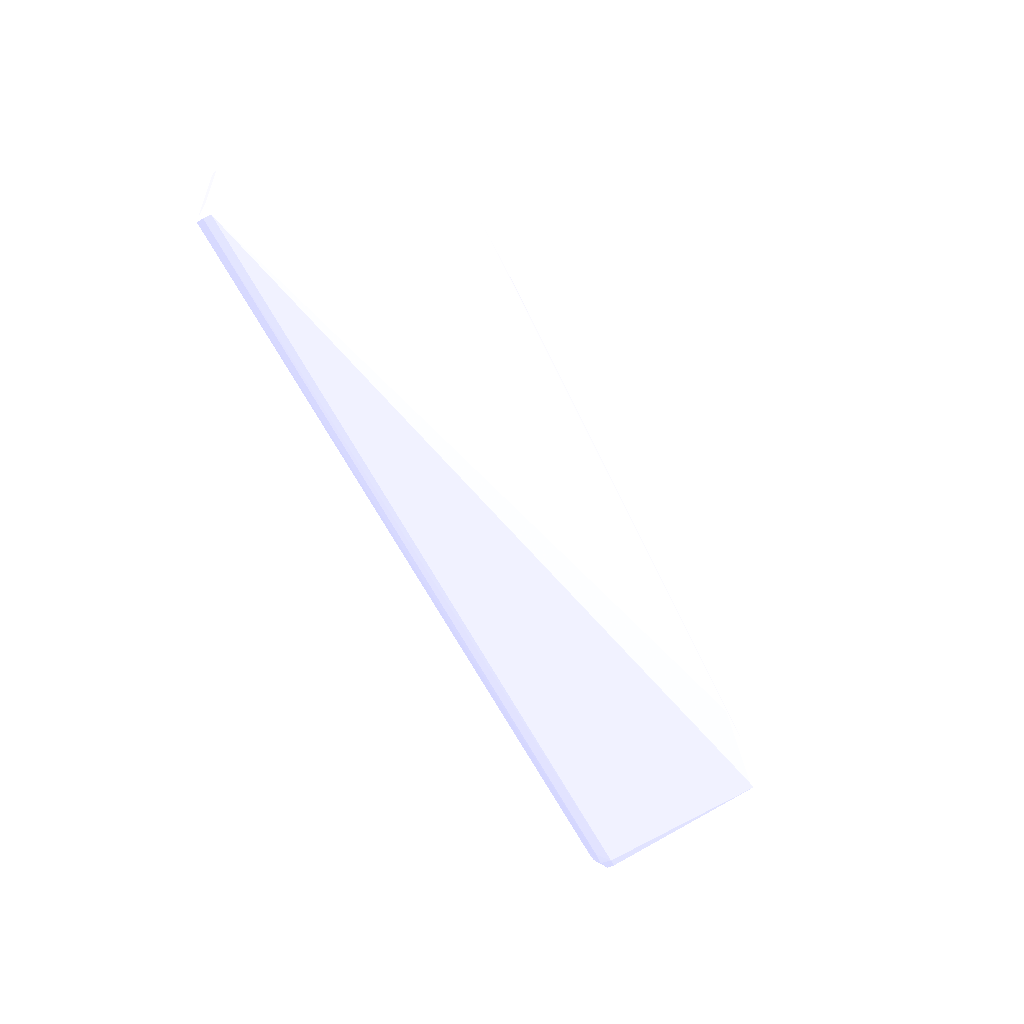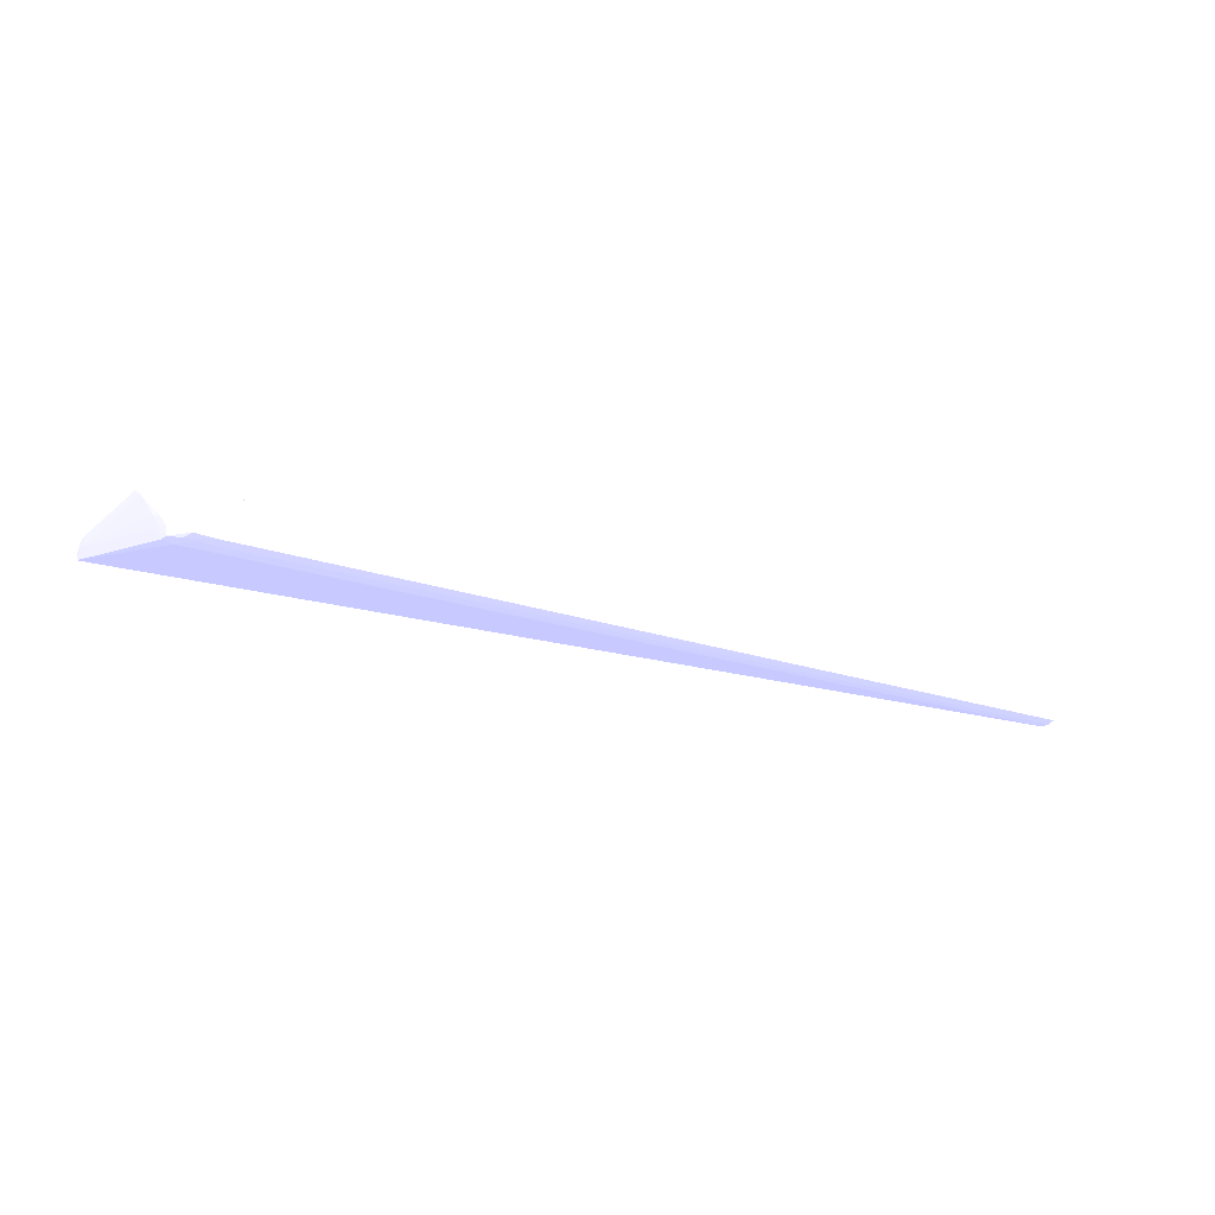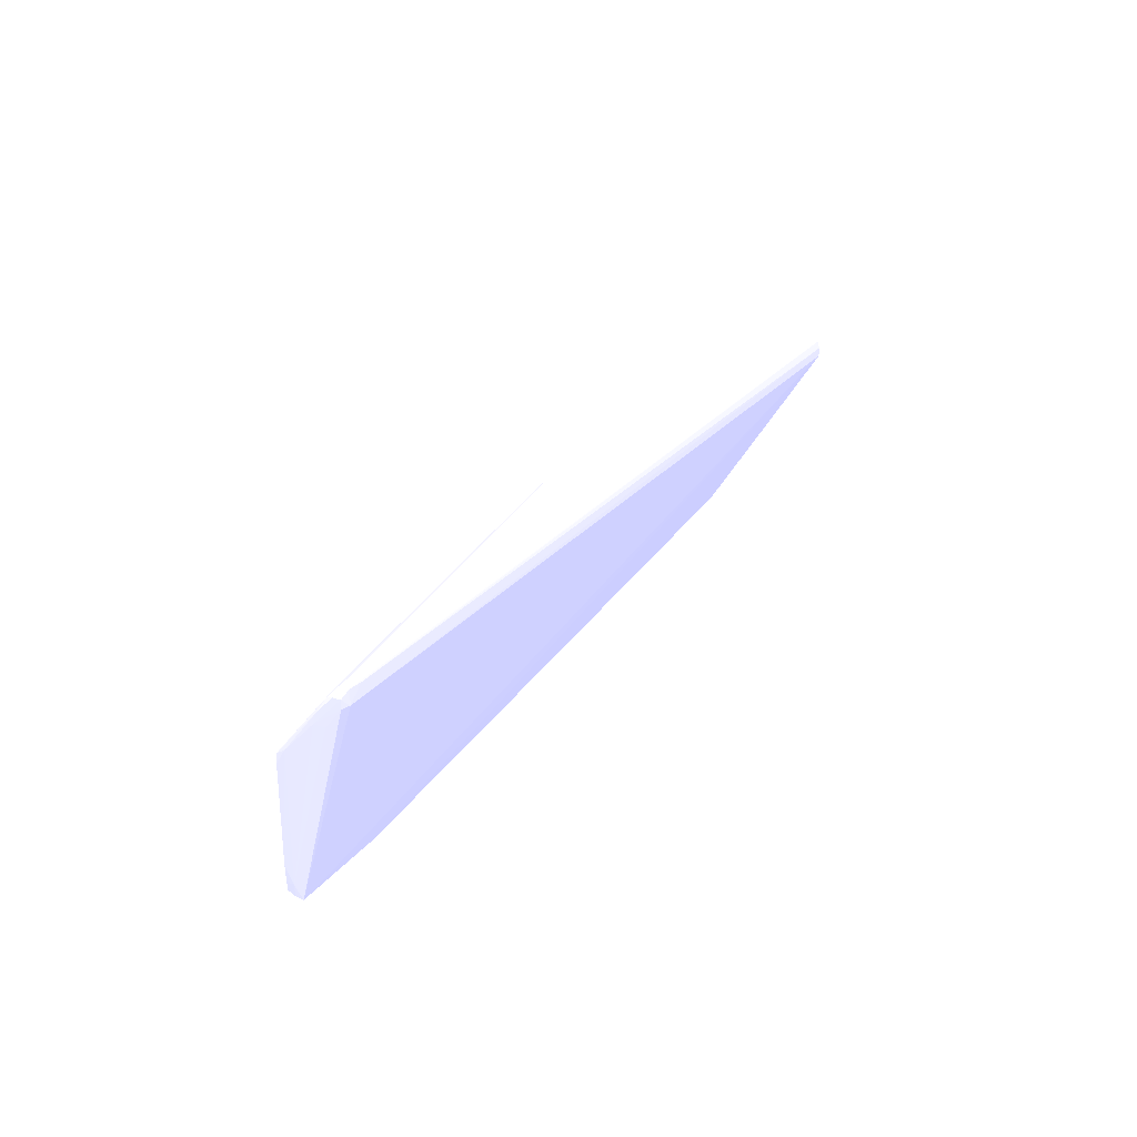
<metadata>
{"format":"obj","ext":"obj","renderer":"f3d","projection":"perspective","resolution":1024,"background":"white","views":[{"elev":-54.8,"azim":-64.4,"up":"+Z"},{"elev":-22.0,"azim":145.1,"up":"+Z"},{"elev":24.6,"azim":120.7,"up":"+Y"}]}
</metadata>
<code>
v 0.2817 0.01915 0.02745 0.6118 0.6157 0.9412
v 0.2961 0.01914 0.02503 0.6118 0.6157 0.9412
v 0.2817 0.01915 0.0272 0.6118 0.6157 0.9412
v 0.2698 0.01915 0.02983 0.6118 0.6157 0.9412
v 0.3105 0.01913 0.02259 0.6118 0.6157 0.9412
v 0.3081 0.01913 0.02262 0.6118 0.6157 0.9412
v 0.2961 0.01914 0.0248 0.6118 0.6157 0.9412
v 0.2458 0.01914 0.03459 0.6118 0.6157 0.9412
v 0.1703 0.01915 0.02851 0.6118 0.6157 0.9412
v 0.2434 0.01915 0.03464 0.6118 0.6157 0.9412
v 0.3119 0.0191 0.02254 0.6118 0.6157 0.9412
v 0.3105 0.01913 0.02243 0.6118 0.6157 0.9412
v 0.2475 0.01912 0.03455 0.6118 0.6157 0.9412
v 0.3081 0.01913 0.02244 0.6118 0.6157 0.9412
v 0.2314 0.01914 0.037 0.6118 0.6157 0.9412
v 0.2338 0.01913 0.03695 0.6118 0.6157 0.9412
v 0.1703 0.01912 0.0272 0.6118 0.6157 0.9412
v 0.1696 0.01789 0.0309 0.6118 0.6157 0.9412
v 0.1703 0.01915 0.04287 0.6118 0.6157 0.9412
v 0.2291 0.01915 0.03704 0.6118 0.6157 0.9412
v 0.2913 0.01752 0.02809 0.6118 0.6157 0.9412
v 0.3033 0.01759 0.02577 0.6118 0.6157 0.9412
v 0.3057 0.01736 0.02555 0.6118 0.6157 0.9412
v 0.3127 0.01787 0.02367 0.6118 0.6157 0.9412
v 0.3145 0.01739 0.02319 0.6118 0.6157 0.9412
v 0.3119 0.0191 0.02247 0.6118 0.6157 0.9412
v 0.2736 0.0191 0.02973 0.6118 0.6157 0.9412
v 0.3128 0.01807 0.02197 0.6118 0.6157 0.9412
v 0.2352 0.0191 0.03691 0.6118 0.6157 0.9412
v 0.3065 0.01911 0.02249 0.6118 0.6157 0.9412
v 0.2171 0.01914 0.03939 0.6118 0.6157 0.9412
v 0.2195 0.01912 0.03934 0.6118 0.6157 0.9412
v 0.1701 0.01789 0.02698 0.6118 0.6157 0.9412
v 0.1698 0.01789 0.02851 0.6118 0.6157 0.9412
v 0.3105 0.01789 0.022 0.6118 0.6157 0.9412
v 0.169 0.01549 0.03569 0.6118 0.6157 0.9412
v 0.1696 0.01789 0.04287 0.6118 0.6157 0.9412
v 0.1703 0.01912 0.04419 0.6118 0.6157 0.9412
v 0.1788 0.01914 0.04417 0.6118 0.6157 0.9412
v 0.1709 0.01915 0.04287 0.6118 0.6157 0.9412
v 0.2147 0.01915 0.03942 0.6118 0.6157 0.9412
v 0.2859 0.01679 0.0298 0.6118 0.6157 0.9412
v 0.2985 0.01681 0.02742 0.6118 0.6157 0.9412
v 0.2769 0.01767 0.03063 0.6118 0.6157 0.9412
v 0.2793 0.01744 0.0304 0.6118 0.6157 0.9412
v 0.2736 0.01674 0.03214 0.6118 0.6157 0.9412
v 0.312 0.01674 0.02496 0.6118 0.6157 0.9412
v 0.3135 0.01657 0.02478 0.6118 0.6157 0.9412
v 0.3145 0.01497 0.02549 0.6118 0.6157 0.9412
v 0.3145 0.01307 0.02622 0.6118 0.6157 0.9412
v 0.3145 0.01739 0.02201 0.6118 0.6157 0.9412
v 0.3129 0.01599 0.02186 0.6118 0.6157 0.9412
v 0.2208 0.0191 0.0393 0.6118 0.6157 0.9412
v 0.3129 0.007541 0.03236 0.6118 0.6157 0.9412
v 0.1979 0.01915 0.04179 0.6118 0.6157 0.9412
v 0.2003 0.01914 0.04176 0.6118 0.6157 0.9412
v 0.2027 0.01911 0.04172 0.6118 0.6157 0.9412
v 0.2039 0.01909 0.04168 0.6118 0.6157 0.9412
v 0.1701 0.01649 0.02697 0.6118 0.6157 0.9412
v 0.1699 0.01613 0.02851 0.6118 0.6157 0.9412
v 0.1692 0.01549 0.0333 0.6118 0.6157 0.9412
v 0.169 0.0131 0.04048 0.6118 0.6157 0.9412
v 0.169 0.01549 0.04287 0.6118 0.6157 0.9412
v 0.1698 -0.01085 0.04575 0.6118 0.6157 0.9412
v 0.17 0.01789 0.04471 0.6118 0.6157 0.9412
v 0.1703 0.01475 0.04652 0.6118 0.6157 0.9412
v 0.1717 0.01812 0.04494 0.6118 0.6157 0.9412
v 0.171 0.01912 0.04419 0.6118 0.6157 0.9412
v 0.1811 0.01914 0.04415 0.6118 0.6157 0.9412
v 0.2997 0.01669 0.02731 0.6118 0.6157 0.9412
v 0.3129 0.00874 0.03141 0.6118 0.6157 0.9412
v 0.3098 0.01442 0.02739 0.6118 0.6157 0.9412
v 0.3057 0.01607 0.02675 0.6118 0.6157 0.9412
v 0.3081 0.01581 0.02652 0.6118 0.6157 0.9412
v 0.3128 0.01566 0.02572 0.6118 0.6157 0.9412
v 0.3143 0.007337 0.03223 0.6118 0.6157 0.9412
v 0.3144 0.008203 0.03084 0.6118 0.6157 0.9412
v 0.3145 0.0131 0.02442 0.6118 0.6157 0.9412
v 0.3145 0.01615 0.02201 0.6118 0.6157 0.9412
v 0.3143 -0.01085 0.0309 0.6118 0.6157 0.9412
v 0.3142 -0.01264 0.02961 0.6118 0.6157 0.9412
v 0.2075 0.01749 0.04194 0.6118 0.6157 0.9412
v 0.1907 0.0172 0.04422 0.6118 0.6157 0.9412
v 0.1924 0.01689 0.04413 0.6118 0.6157 0.9412
v 0.2232 -0.002434 0.04409 0.6118 0.6157 0.9412
v 0.1835 0.01911 0.04411 0.6118 0.6157 0.9412
v 0.1848 0.01909 0.04408 0.6118 0.6157 0.9412
v 0.1716 -0.01302 0.04571 0.6118 0.6157 0.9412
v 0.1701 -0.01272 0.04597 0.6118 0.6157 0.9412
v 0.3129 -0.01252 0.02963 0.6118 0.6157 0.9412
v 0.2967 -0.01447 0.03207 0.6118 0.6157 0.9412
v 0.2756 -0.01445 0.03448 0.6118 0.6157 0.9412
v 0.169 0.0131 0.04287 0.6118 0.6157 0.9412
v 0.1698 -0.008459 0.04583 0.6118 0.6157 0.9412
v 0.1694 0.0107 0.04527 0.6118 0.6157 0.9412
v 0.1695 0.0131 0.04527 0.6118 0.6157 0.9412
v 0.1698 0.01552 0.04547 0.6118 0.6157 0.9412
v 0.1698 -0.01085 0.04692 0.6118 0.6157 0.9412
v 0.1709 0.01475 0.04652 0.6118 0.6157 0.9412
v 0.1716 0.01552 0.04627 0.6118 0.6157 0.9412
v 0.1698 0.00591 0.04704 0.6118 0.6157 0.9412
v 0.1716 0.003516 0.04783 0.6118 0.6157 0.9412
v 0.3114 0.0142 0.02723 0.6118 0.6157 0.9412
v 0.3143 0.00591 0.03228 0.6118 0.6157 0.9412
v 0.3129 0.00591 0.03258 0.6118 0.6157 0.9412
v 0.3143 -0.008459 0.03223 0.6118 0.6157 0.9412
v 0.3142 -0.01085 0.03216 0.6118 0.6157 0.9412
v 0.3142 -0.01254 0.0309 0.6118 0.6157 0.9412
v 0.3048 -0.01446 0.03212 0.6118 0.6157 0.9412
v 0.3048 -0.01446 0.03206 0.6118 0.6157 0.9412
v 0.3033 -0.01448 0.03202 0.6118 0.6157 0.9412
v 0.3009 -0.0145 0.032 0.6118 0.6157 0.9412
v 0.2985 -0.01449 0.03203 0.6118 0.6157 0.9412
v 0.1883 0.01756 0.04434 0.6118 0.6157 0.9412
v 0.1835 0.01549 0.04519 0.6118 0.6157 0.9412
v 0.2147 -0.003666 0.04502 0.6118 0.6157 0.9412
v 0.2235 -0.003666 0.04412 0.6118 0.6157 0.9412
v 0.2429 -0.002239 0.04176 0.6118 0.6157 0.9412
v 0.1974 -0.00222 0.04652 0.6118 0.6157 0.9412
v 0.1811 0.01789 0.04477 0.6118 0.6157 0.9412
v 0.1835 0.01789 0.04462 0.6118 0.6157 0.9412
v 0.1857 0.01806 0.04439 0.6118 0.6157 0.9412
v 0.1943 -0.01445 0.04407 0.6118 0.6157 0.9412
v 0.1716 -0.01302 0.0468 0.6118 0.6157 0.9412
v 0.1701 -0.01272 0.04671 0.6118 0.6157 0.9412
v 0.2769 -0.01448 0.03445 0.6118 0.6157 0.9412
v 0.2154 -0.01447 0.04165 0.6118 0.6157 0.9412
v 0.1698 -0.008459 0.04709 0.6118 0.6157 0.9412
v 0.1697 0.003516 0.0472 0.6118 0.6157 0.9412
v 0.1716 -0.01085 0.04734 0.6118 0.6157 0.9412
v 0.1716 -0.008459 0.04768 0.6118 0.6157 0.9412
v 0.1788 0.001124 0.04766 0.6118 0.6157 0.9412
v 0.1811 0.001124 0.0475 0.6118 0.6157 0.9412
v 0.1859 -0.001271 0.04741 0.6118 0.6157 0.9412
v 0.1716 0.001124 0.04788 0.6118 0.6157 0.9412
v 0.1788 -0.001271 0.0478 0.6118 0.6157 0.9412
v 0.1811 -0.001271 0.04776 0.6118 0.6157 0.9412
v 0.2618 -0.002322 0.03934 0.6118 0.6157 0.9412
v 0.2618 -0.002806 0.03934 0.6118 0.6157 0.9412
v 0.3129 -0.008459 0.0325 0.6118 0.6157 0.9412
v 0.3141 -0.01211 0.03212 0.6118 0.6157 0.9412
v 0.3033 -0.01448 0.03215 0.6118 0.6157 0.9412
v 0.3129 -0.01235 0.0322 0.6118 0.6157 0.9412
v 0.3105 -0.01272 0.03235 0.6118 0.6157 0.9412
v 0.3081 -0.01302 0.03249 0.6118 0.6157 0.9412
v 0.2856 -0.01446 0.03452 0.6118 0.6157 0.9412
v 0.3009 -0.0145 0.0322 0.6118 0.6157 0.9412
v 0.2003 -0.01451 0.04396 0.6118 0.6157 0.9412
v 0.2602 -0.0145 0.03679 0.6118 0.6157 0.9412
v 0.2793 -0.0145 0.03441 0.6118 0.6157 0.9412
v 0.1979 -0.0145 0.04399 0.6118 0.6157 0.9412
v 0.2171 -0.01449 0.04161 0.6118 0.6157 0.9412
v 0.2123 -0.003666 0.04524 0.6118 0.6157 0.9412
v 0.2235 -0.005191 0.04412 0.6118 0.6157 0.9412
v 0.2428 -0.003666 0.04174 0.6118 0.6157 0.9412
v 0.1835 -0.001271 0.04762 0.6118 0.6157 0.9412
v 0.1883 -0.003666 0.04729 0.6118 0.6157 0.9412
v 0.1975 -0.003666 0.04653 0.6118 0.6157 0.9412
v 0.1955 -0.01447 0.04404 0.6118 0.6157 0.9412
v 0.1943 -0.01445 0.04408 0.6118 0.6157 0.9412
v 0.1955 -0.01447 0.04414 0.6118 0.6157 0.9412
v 0.1979 -0.0145 0.04419 0.6118 0.6157 0.9412
v 0.2003 -0.01451 0.04418 0.6118 0.6157 0.9412
v 0.2027 -0.0145 0.04417 0.6118 0.6157 0.9412
v 0.2051 -0.01449 0.04414 0.6118 0.6157 0.9412
v 0.2066 -0.01446 0.0441 0.6118 0.6157 0.9412
v 0.174 -0.01294 0.04677 0.6118 0.6157 0.9412
v 0.1716 -0.00606 0.04786 0.6118 0.6157 0.9412
v 0.1698 -0.00606 0.04717 0.6118 0.6157 0.9412
v 0.1697 0.001124 0.0472 0.6118 0.6157 0.9412
v 0.1716 -0.003666 0.04789 0.6118 0.6157 0.9412
v 0.174 -0.008459 0.04763 0.6118 0.6157 0.9412
v 0.1764 -0.01285 0.04673 0.6118 0.6157 0.9412
v 0.1788 -0.01275 0.04669 0.6118 0.6157 0.9412
v 0.1811 -0.01265 0.04665 0.6118 0.6157 0.9412
v 0.1835 -0.01253 0.04661 0.6118 0.6157 0.9412
v 0.1859 -0.0124 0.04657 0.6118 0.6157 0.9412
v 0.1764 -0.01085 0.04718 0.6118 0.6157 0.9412
v 0.1764 -0.008459 0.04757 0.6118 0.6157 0.9412
v 0.1764 -0.00606 0.04779 0.6118 0.6157 0.9412
v 0.174 -0.00606 0.04783 0.6118 0.6157 0.9412
v 0.1788 -0.003666 0.04781 0.6118 0.6157 0.9412
v 0.1811 -0.003666 0.04775 0.6118 0.6157 0.9412
v 0.1835 -0.003666 0.04763 0.6118 0.6157 0.9412
v 0.3129 -0.01085 0.03237 0.6118 0.6157 0.9412
v 0.221 -0.00748 0.04411 0.6118 0.6157 0.9412
v 0.2123 -0.01085 0.04463 0.6118 0.6157 0.9412
v 0.214 -0.01227 0.04414 0.6118 0.6157 0.9412
v 0.2123 -0.01261 0.04426 0.6118 0.6157 0.9412
v 0.2841 -0.01449 0.03455 0.6118 0.6157 0.9412
v 0.2099 -0.01299 0.04442 0.6118 0.6157 0.9412
v 0.2663 -0.01445 0.0369 0.6118 0.6157 0.9412
v 0.2817 -0.0145 0.03459 0.6118 0.6157 0.9412
v 0.2195 -0.0145 0.04158 0.6118 0.6157 0.9412
v 0.2123 -0.00606 0.04516 0.6118 0.6157 0.9412
v 0.2147 -0.00606 0.04492 0.6118 0.6157 0.9412
v 0.2171 -0.00606 0.04469 0.6118 0.6157 0.9412
v 0.2195 -0.00606 0.04444 0.6118 0.6157 0.9412
v 0.2075 -0.01085 0.04517 0.6118 0.6157 0.9412
v 0.2099 -0.01085 0.04491 0.6118 0.6157 0.9412
v 0.1859 -0.003666 0.04748 0.6118 0.6157 0.9412
v 0.1883 -0.00606 0.04713 0.6118 0.6157 0.9412
v 0.1907 -0.00606 0.04695 0.6118 0.6157 0.9412
v 0.1971 -0.005227 0.0465 0.6118 0.6157 0.9412
v 0.2075 -0.01345 0.04448 0.6118 0.6157 0.9412
v 0.1897 -0.0121 0.04648 0.6118 0.6157 0.9412
v 0.1883 -0.01223 0.04652 0.6118 0.6157 0.9412
v 0.1811 -0.01085 0.04702 0.6118 0.6157 0.9412
v 0.1835 -0.01085 0.04693 0.6118 0.6157 0.9412
v 0.1788 -0.008459 0.04747 0.6118 0.6157 0.9412
v 0.1788 -0.00606 0.04772 0.6118 0.6157 0.9412
v 0.1835 -0.00606 0.04745 0.6118 0.6157 0.9412
v 0.1811 -0.00606 0.0476 0.6118 0.6157 0.9412
v 0.2099 -0.008459 0.04516 0.6118 0.6157 0.9412
v 0.1947 -0.007678 0.0465 0.6118 0.6157 0.9412
v 0.1924 -0.01005 0.0465 0.6118 0.6157 0.9412
v 0.1859 -0.00606 0.0473 0.6118 0.6157 0.9412
v 0.1883 -0.008459 0.04692 0.6118 0.6157 0.9412
v 0.1932 -0.008468 0.04657 0.6118 0.6157 0.9412
v 0.1906 -0.01085 0.04655 0.6118 0.6157 0.9412
v 0.1859 -0.008459 0.04707 0.6118 0.6157 0.9412
v 0.1835 -0.008459 0.04722 0.6118 0.6157 0.9412
v 0.1811 -0.008459 0.04735 0.6118 0.6157 0.9412
f 1 2 7
f 1 7 3
f 1 3 9
f 1 9 19
f 1 19 40
f 1 40 55
f 1 55 41
f 1 41 20
f 1 20 10
f 1 10 4
f 1 4 2
f 2 5 6
f 2 6 14
f 2 14 7
f 2 4 8
f 2 8 5
f 3 7 9
f 4 10 8
f 5 11 26
f 5 26 12
f 5 12 14
f 5 14 6
f 5 8 13
f 5 13 11
f 7 14 9
f 8 10 15
f 8 15 16
f 8 16 13
f 9 17 18
f 9 18 37
f 9 37 19
f 9 14 17
f 10 20 15
f 11 21 22
f 11 22 23
f 11 23 24
f 11 24 25
f 11 25 51
f 11 51 26
f 11 13 27
f 11 27 21
f 12 26 28
f 12 28 14
f 13 16 29
f 13 29 27
f 14 28 30
f 14 30 17
f 15 20 31
f 15 31 16
f 16 31 32
f 16 32 29
f 17 33 34
f 17 34 18
f 17 30 28
f 17 28 35
f 17 35 33
f 18 36 63
f 18 63 37
f 18 34 36
f 19 37 38
f 19 38 39
f 19 39 40
f 20 41 31
f 21 42 43
f 21 43 23
f 21 23 22
f 21 27 29
f 21 29 44
f 21 44 45
f 21 45 46
f 21 46 42
f 23 43 47
f 23 47 24
f 24 47 48
f 24 48 25
f 25 48 49
f 25 49 50
f 25 50 51
f 26 51 28
f 28 51 52
f 28 52 35
f 29 32 53
f 29 53 54
f 29 54 46
f 29 46 44
f 31 41 55
f 31 55 56
f 31 56 32
f 32 56 57
f 32 57 58
f 32 58 53
f 33 59 34
f 33 35 52
f 33 52 59
f 34 60 61
f 34 61 36
f 34 59 60
f 36 62 93
f 36 93 63
f 36 61 64
f 36 64 62
f 37 63 65
f 37 65 38
f 38 65 66
f 38 66 67
f 38 67 68
f 38 68 39
f 39 68 67
f 39 67 69
f 39 69 55
f 39 55 40
f 42 70 43
f 42 46 70
f 43 70 47
f 44 46 45
f 46 54 71
f 46 71 72
f 46 72 73
f 46 73 70
f 47 74 72
f 47 72 75
f 47 75 48
f 47 70 73
f 47 73 74
f 48 76 49
f 48 75 76
f 49 77 50
f 49 76 77
f 50 78 79
f 50 79 51
f 50 77 80
f 50 80 78
f 51 79 52
f 52 79 81
f 52 81 59
f 53 58 54
f 54 76 71
f 54 58 82
f 54 82 83
f 54 83 84
f 54 84 85
f 54 85 76
f 55 69 56
f 56 69 86
f 56 86 57
f 57 86 87
f 57 87 58
f 58 87 83
f 58 83 82
f 59 88 89
f 59 89 64
f 59 64 60
f 59 81 90
f 59 90 91
f 59 91 92
f 59 92 88
f 60 64 61
f 62 64 94
f 62 94 128
f 62 128 93
f 63 93 95
f 63 95 96
f 63 96 97
f 63 97 65
f 64 98 128
f 64 128 94
f 64 89 125
f 64 125 98
f 65 97 66
f 66 99 100
f 66 100 67
f 66 97 101
f 66 101 102
f 66 102 99
f 67 100 86
f 67 86 69
f 71 76 75
f 71 75 103
f 71 103 72
f 72 103 75
f 72 74 73
f 76 104 77
f 76 85 105
f 76 105 104
f 77 104 106
f 77 106 80
f 78 80 79
f 79 80 81
f 80 106 107
f 80 107 108
f 80 108 81
f 81 108 109
f 81 109 110
f 81 110 111
f 81 111 112
f 81 112 113
f 81 113 91
f 81 91 90
f 83 87 114
f 83 114 99
f 83 99 84
f 84 99 115
f 84 115 85
f 85 116 117
f 85 117 118
f 85 118 105
f 85 115 99
f 85 99 119
f 85 119 116
f 86 100 87
f 87 100 120
f 87 120 121
f 87 121 122
f 87 122 114
f 88 123 160
f 88 160 124
f 88 124 125
f 88 125 89
f 88 92 123
f 91 113 126
f 91 126 127
f 91 127 92
f 92 127 123
f 93 128 95
f 95 128 129
f 95 129 101
f 95 101 96
f 96 101 97
f 98 125 130
f 98 130 131
f 98 131 128
f 99 102 132
f 99 132 133
f 99 133 134
f 99 134 119
f 99 114 100
f 100 121 120
f 100 114 121
f 101 129 102
f 102 129 135
f 102 135 136
f 102 136 137
f 102 137 132
f 104 105 106
f 105 138 139
f 105 139 140
f 105 140 106
f 105 118 138
f 106 140 107
f 107 140 141
f 107 141 108
f 108 141 109
f 109 142 111
f 109 111 110
f 109 141 143
f 109 143 144
f 109 144 145
f 109 145 146
f 109 146 142
f 111 142 147
f 111 147 112
f 112 147 163
f 112 163 148
f 112 148 149
f 112 149 150
f 112 150 113
f 113 150 151
f 113 151 152
f 113 152 126
f 114 122 121
f 116 153 154
f 116 154 117
f 116 119 153
f 117 154 118
f 118 154 155
f 118 155 139
f 118 139 138
f 119 134 156
f 119 156 157
f 119 157 158
f 119 158 153
f 123 127 159
f 123 159 161
f 123 161 160
f 124 160 161
f 124 161 162
f 124 162 163
f 124 163 164
f 124 164 165
f 124 165 166
f 124 166 167
f 124 167 130
f 124 130 125
f 126 152 127
f 127 152 159
f 128 131 168
f 128 168 169
f 128 169 170
f 128 170 129
f 129 170 171
f 129 171 135
f 130 172 131
f 130 167 173
f 130 173 174
f 130 174 175
f 130 175 176
f 130 176 177
f 130 177 178
f 130 178 179
f 130 179 172
f 131 172 180
f 131 180 181
f 131 181 168
f 132 137 156
f 132 156 133
f 133 156 134
f 135 171 136
f 136 182 137
f 136 171 182
f 137 182 183
f 137 183 184
f 137 184 156
f 139 155 140
f 140 185 141
f 140 155 185
f 141 185 154
f 141 154 186
f 141 186 187
f 141 187 188
f 141 188 189
f 141 189 143
f 142 146 190
f 142 190 147
f 143 189 191
f 143 191 144
f 144 192 146
f 144 146 145
f 144 191 192
f 146 192 166
f 146 166 165
f 146 165 190
f 147 190 193
f 147 193 163
f 148 163 162
f 148 162 151
f 148 151 194
f 148 194 149
f 149 194 151
f 149 151 150
f 151 162 161
f 151 161 159
f 151 159 152
f 153 195 154
f 153 158 195
f 154 195 196
f 154 196 197
f 154 197 198
f 154 198 199
f 154 199 200
f 154 200 186
f 154 185 155
f 156 184 201
f 156 201 157
f 157 202 203
f 157 203 204
f 157 204 158
f 157 201 202
f 158 204 195
f 163 193 164
f 164 193 165
f 165 193 190
f 166 191 205
f 166 205 206
f 166 206 207
f 166 207 177
f 166 177 176
f 166 176 175
f 166 175 174
f 166 174 173
f 166 173 167
f 166 192 191
f 168 181 171
f 168 171 169
f 169 171 170
f 171 181 182
f 172 179 180
f 177 207 208
f 177 208 178
f 178 208 179
f 179 208 209
f 179 209 210
f 179 210 211
f 179 211 180
f 180 211 183
f 180 183 182
f 180 182 181
f 183 211 213
f 183 213 184
f 184 212 217
f 184 217 201
f 184 213 212
f 186 200 187
f 187 200 188
f 188 200 189
f 189 200 199
f 189 199 191
f 191 199 206
f 191 206 205
f 195 214 196
f 195 204 215
f 195 215 214
f 196 214 199
f 196 199 197
f 197 199 198
f 199 214 215
f 199 215 216
f 199 216 206
f 201 217 202
f 202 218 216
f 202 216 203
f 202 217 218
f 203 216 219
f 203 219 215
f 203 215 204
f 206 216 220
f 206 220 221
f 206 221 222
f 206 222 223
f 206 223 210
f 206 210 209
f 206 209 207
f 207 209 208
f 210 223 211
f 211 223 213
f 212 221 218
f 212 218 217
f 212 213 221
f 213 223 222
f 213 222 221
f 215 219 216
f 216 218 220
f 218 221 220

</code>
